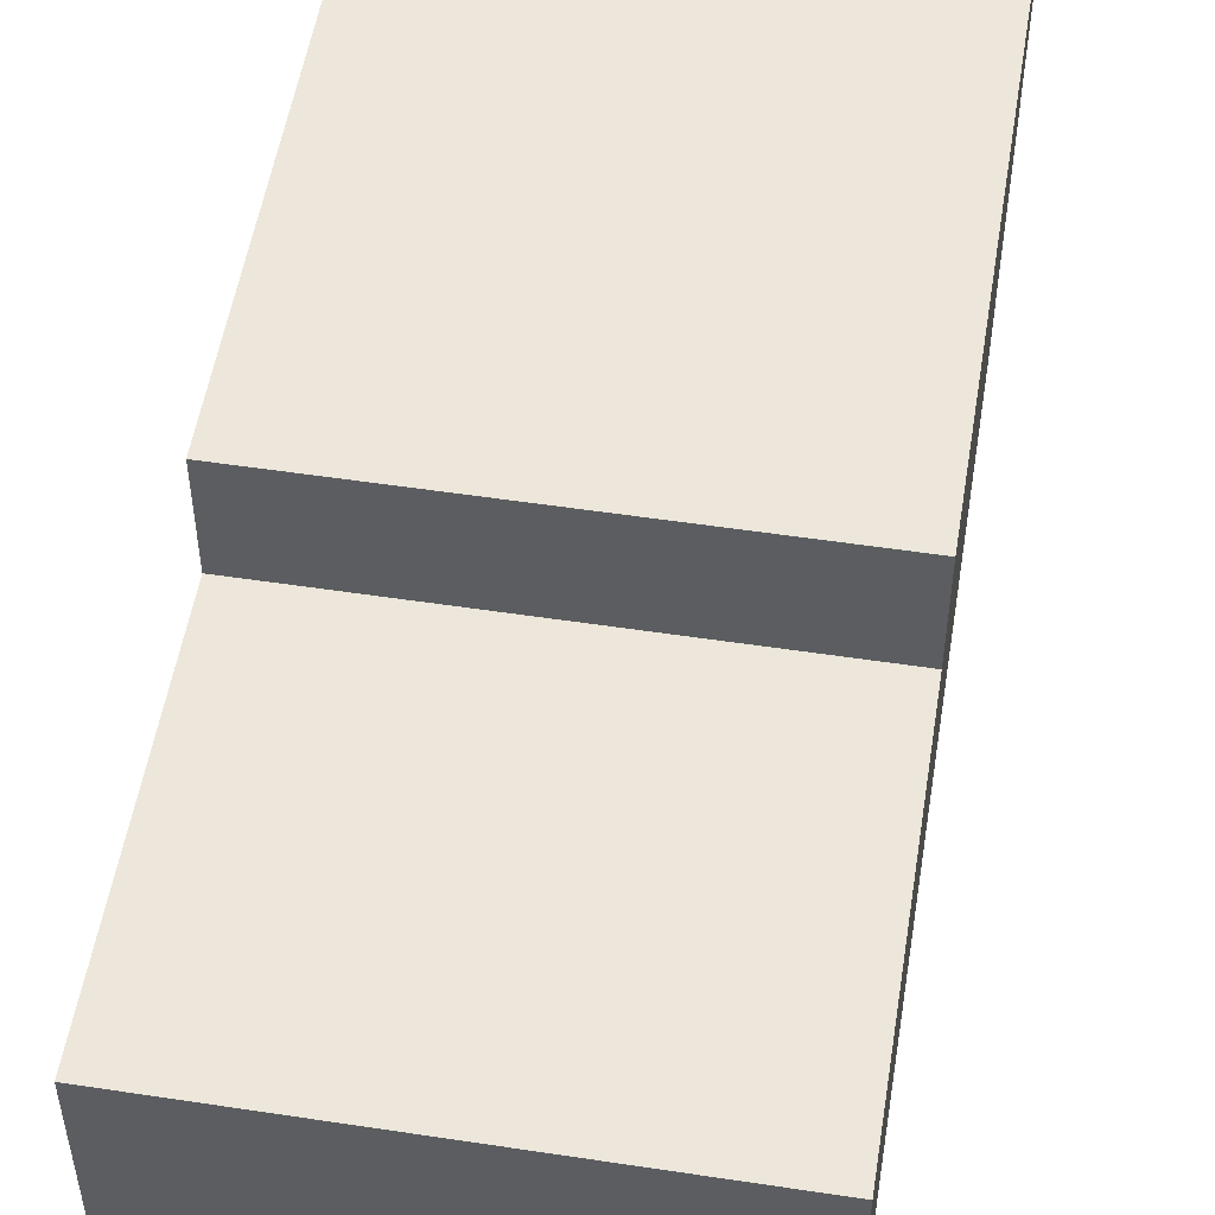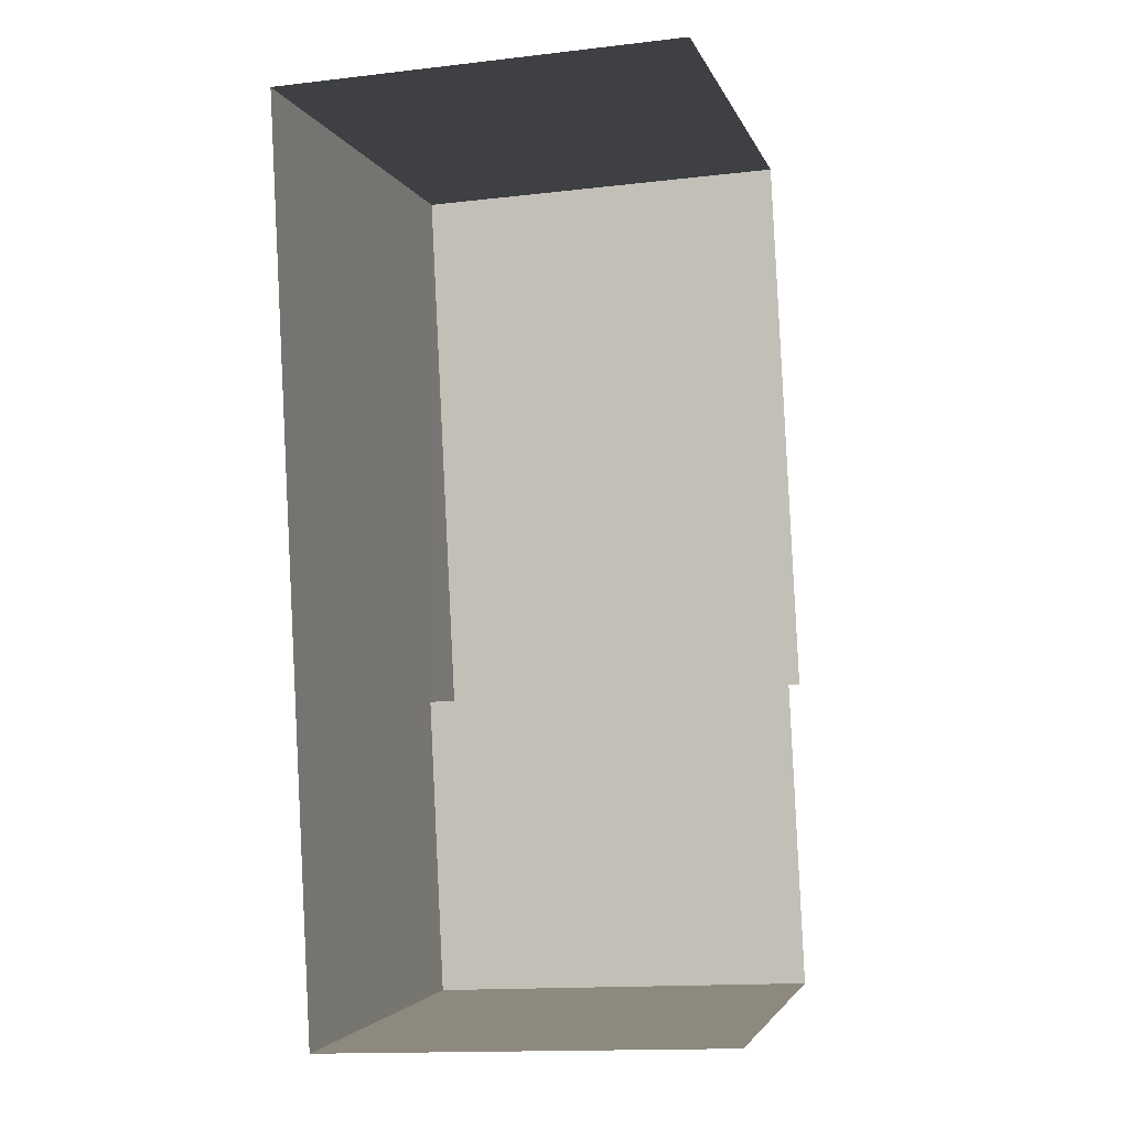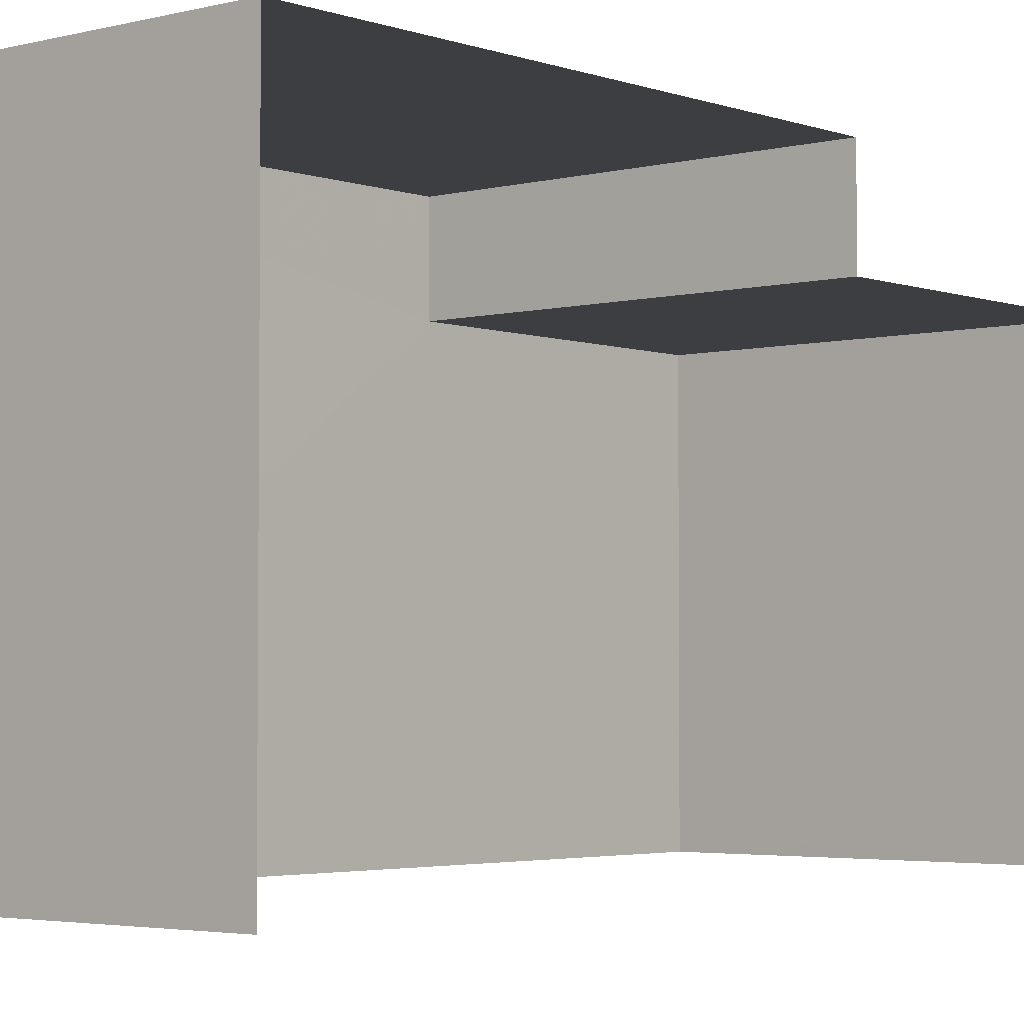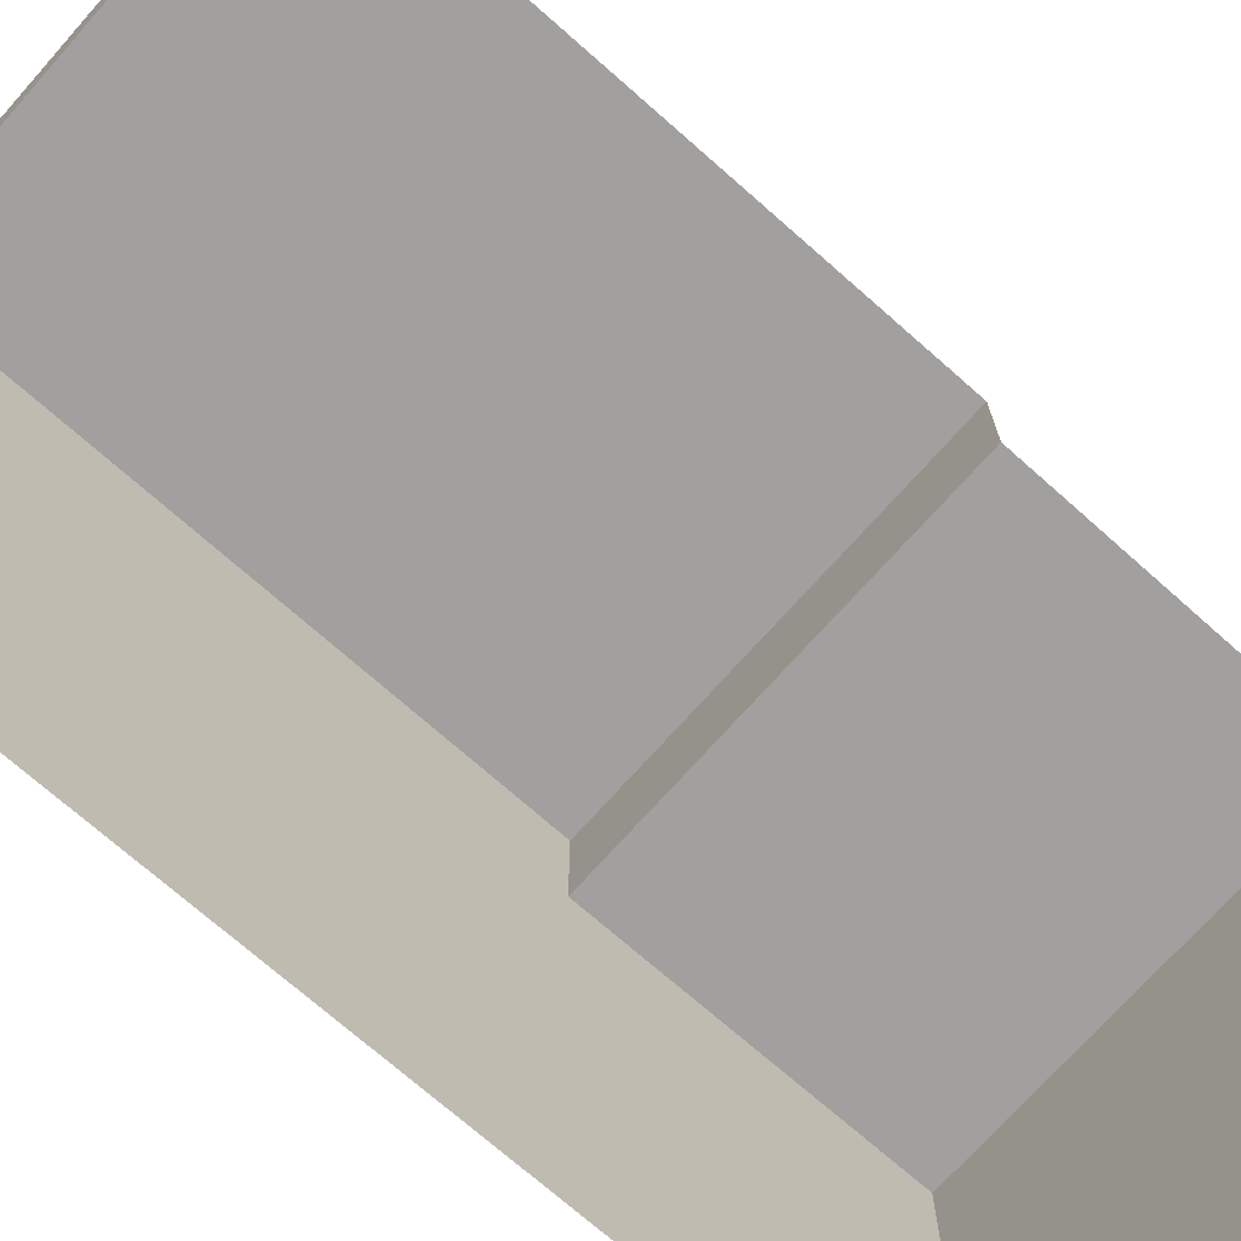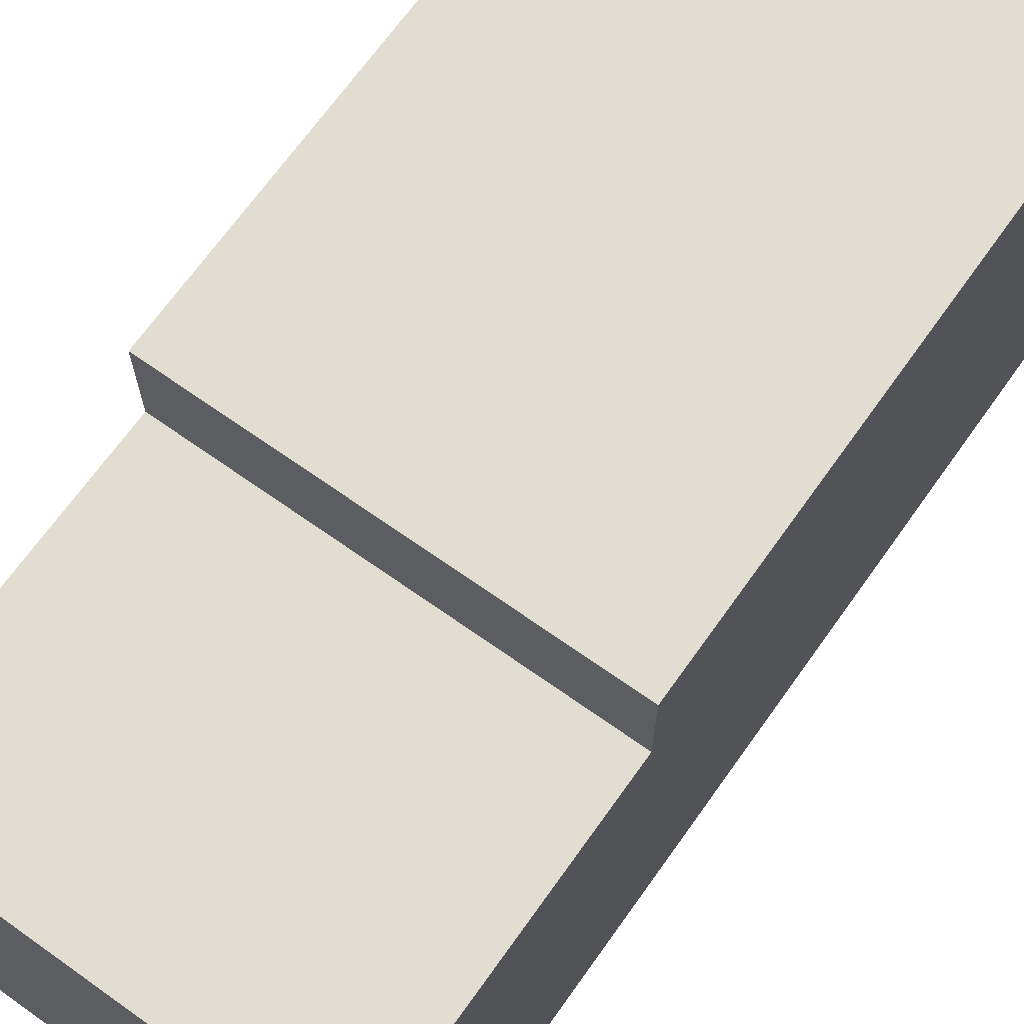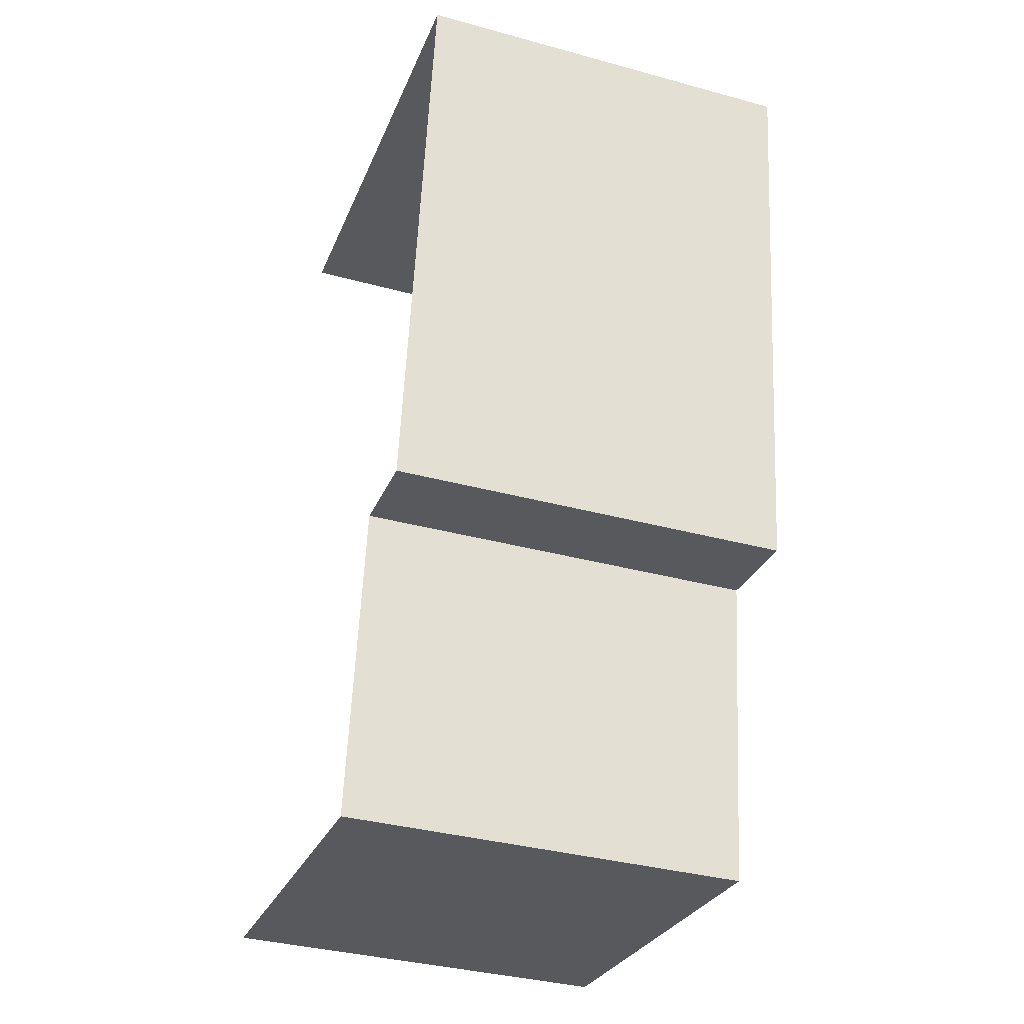
<metadata>
{"format":"obj","ext":"obj","renderer":"f3d","projection":"perspective","resolution":1024,"background":"white","views":[{"elev":53.1,"azim":6.4,"up":"+Z"},{"elev":-3.1,"azim":-166.4,"up":"+Y"},{"elev":-3.4,"azim":-142.3,"up":"+Z"},{"elev":-71.7,"azim":-134.4,"up":"+Z"},{"elev":68.9,"azim":32.6,"up":"+Z"},{"elev":-28.2,"azim":-19.1,"up":"+Y"}]}
</metadata>
<code>
v -3.734e+05 -1.036e+05 28.41
v -3.734e+05 -1.036e+05 28.4
v -3.734e+05 -1.036e+05 28.4
v -3.734e+05 -1.036e+05 28.41
v -3.734e+05 -1.036e+05 38.49
v -3.734e+05 -1.036e+05 38.49
v -3.734e+05 -1.036e+05 38.49
v -3.734e+05 -1.036e+05 38.49
v -3.734e+05 -1.036e+05 36.6
v -3.734e+05 -1.036e+05 36.6
v -3.734e+05 -1.036e+05 36.6
v -3.734e+05 -1.036e+05 36.59
f 1 2 3
f 1 4 2
f 4 9 2
f 2 9 7
f 4 10 9
f 7 9 8
f 5 6 7
f 8 5 7
f 9 10 11
f 12 9 11
f 12 5 8
f 9 12 8
f 11 1 12
f 5 12 6
f 6 12 3
f 12 1 3
f 10 4 1
f 11 10 1
f 7 3 2
f 7 6 3

</code>
